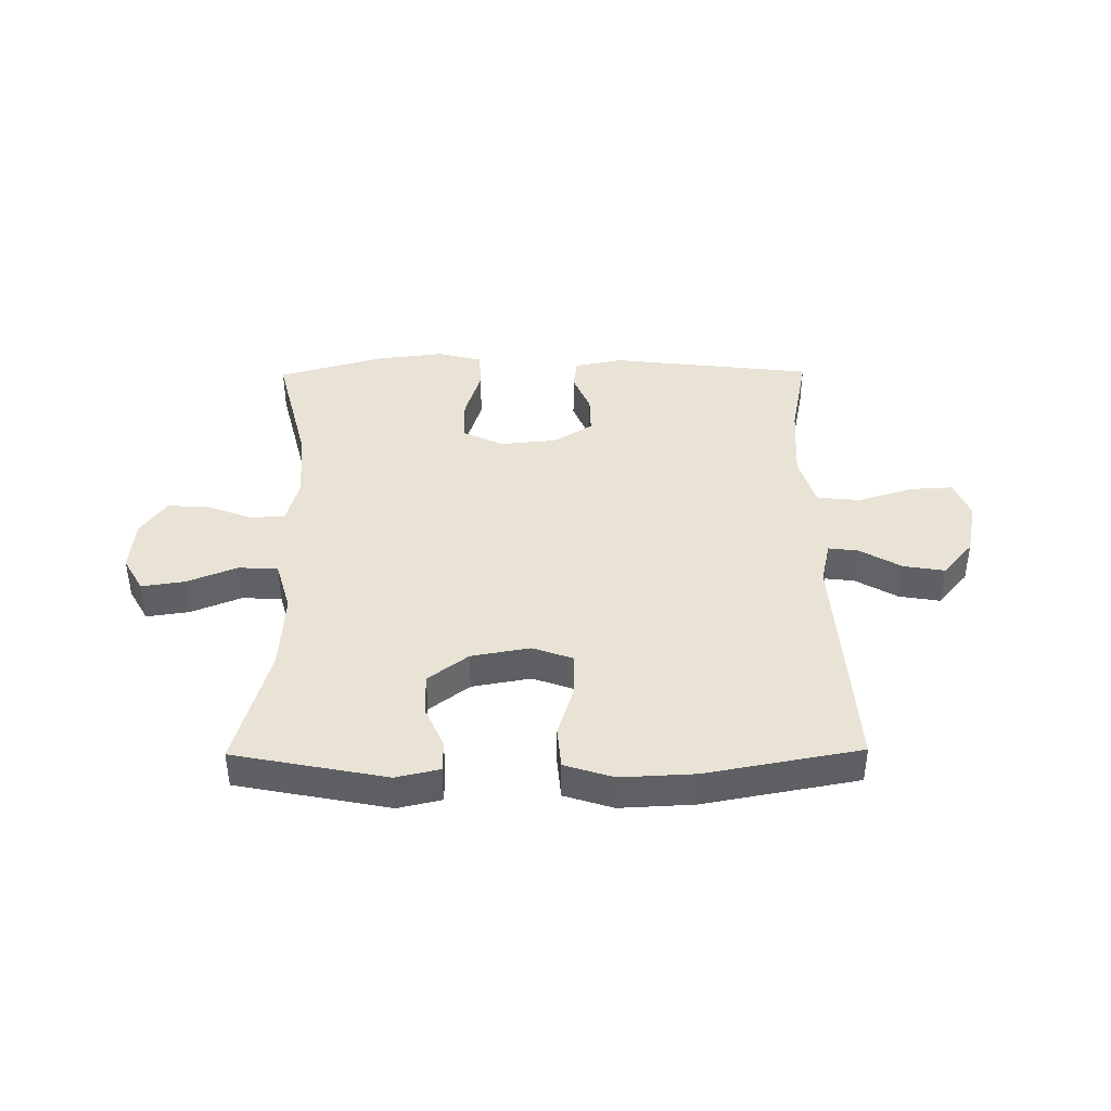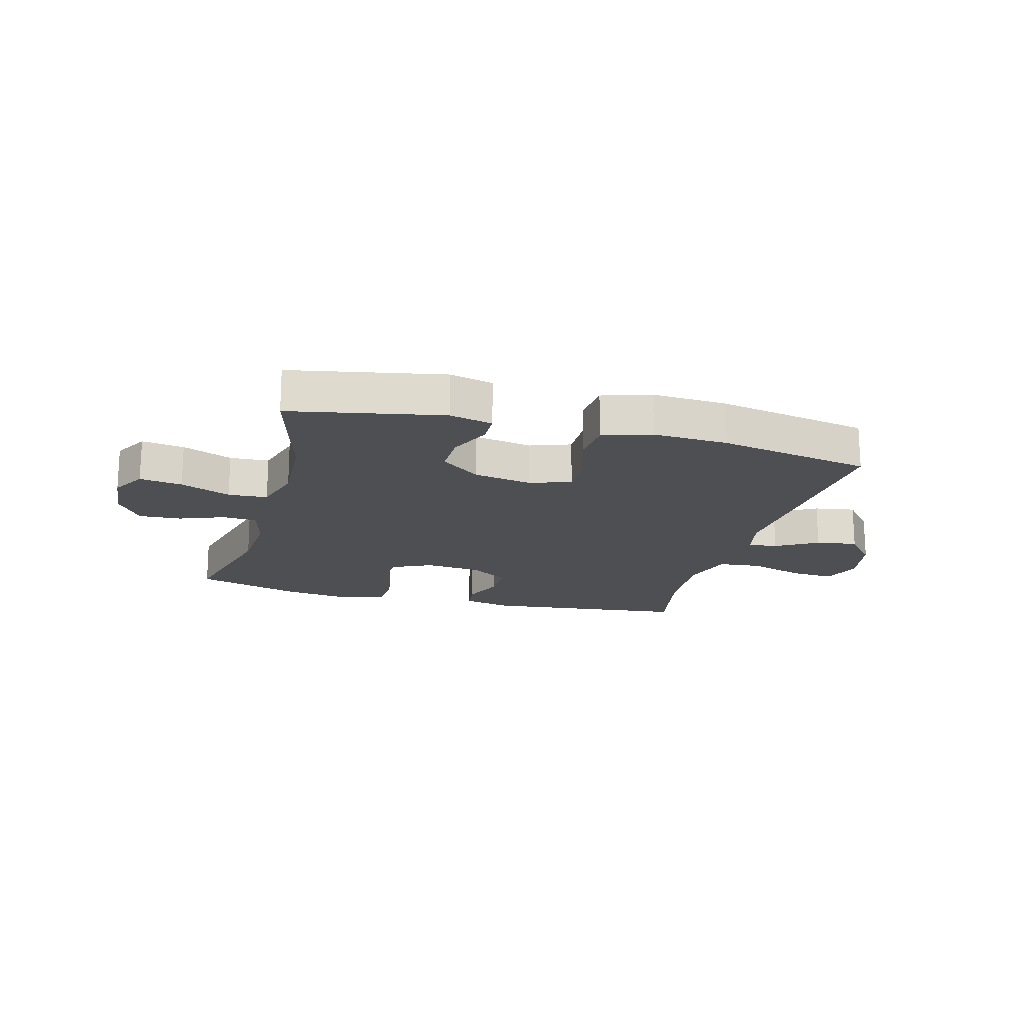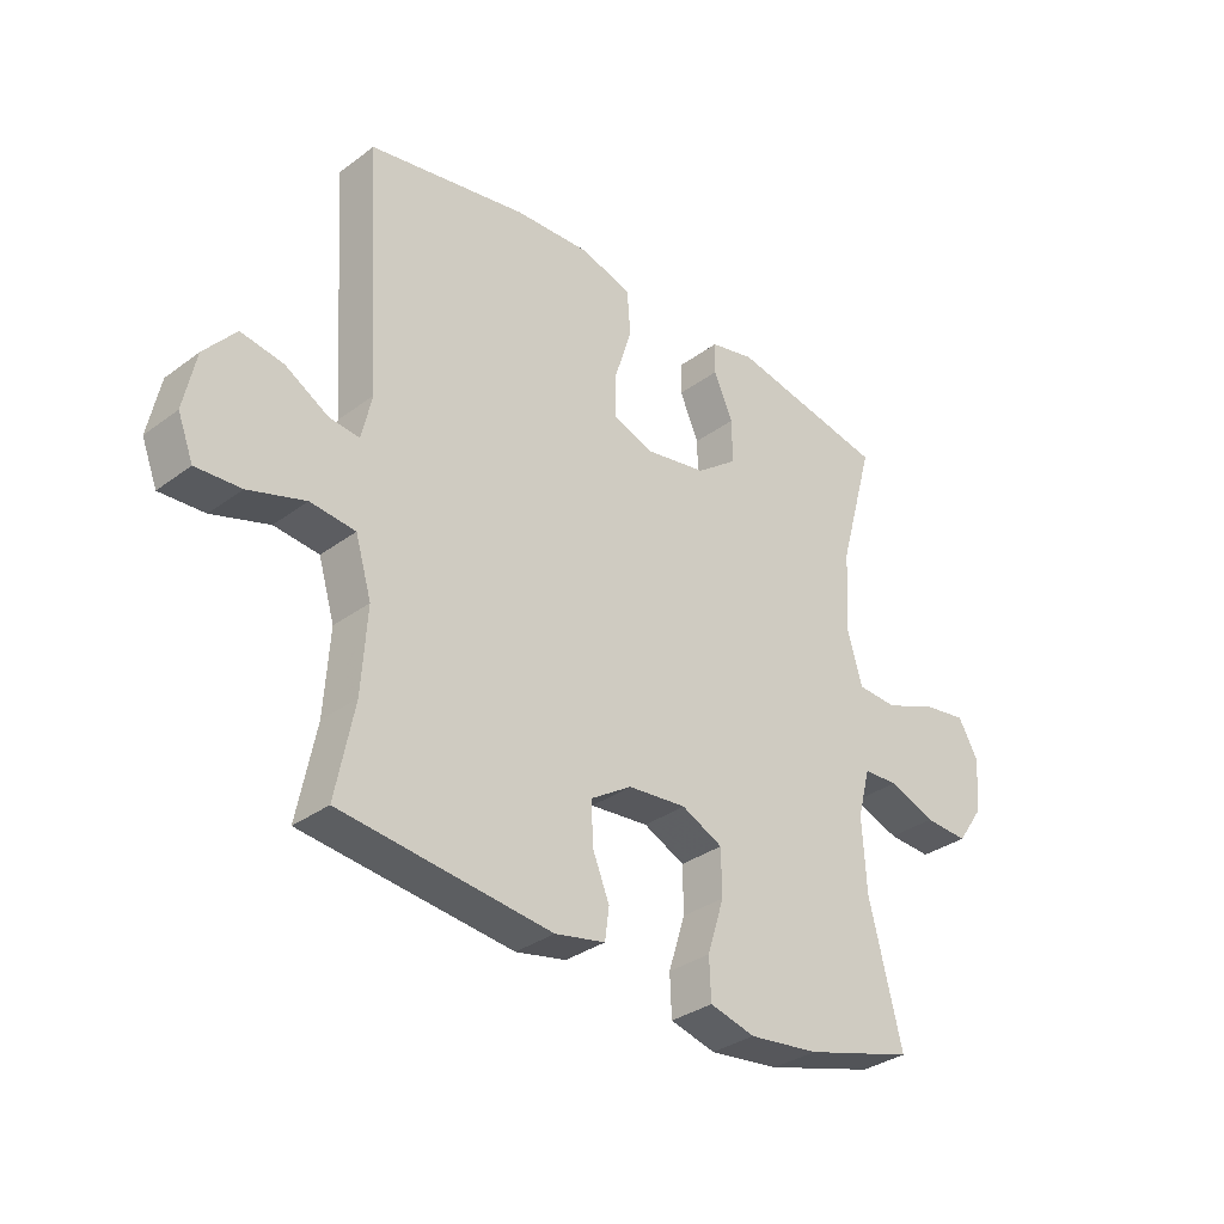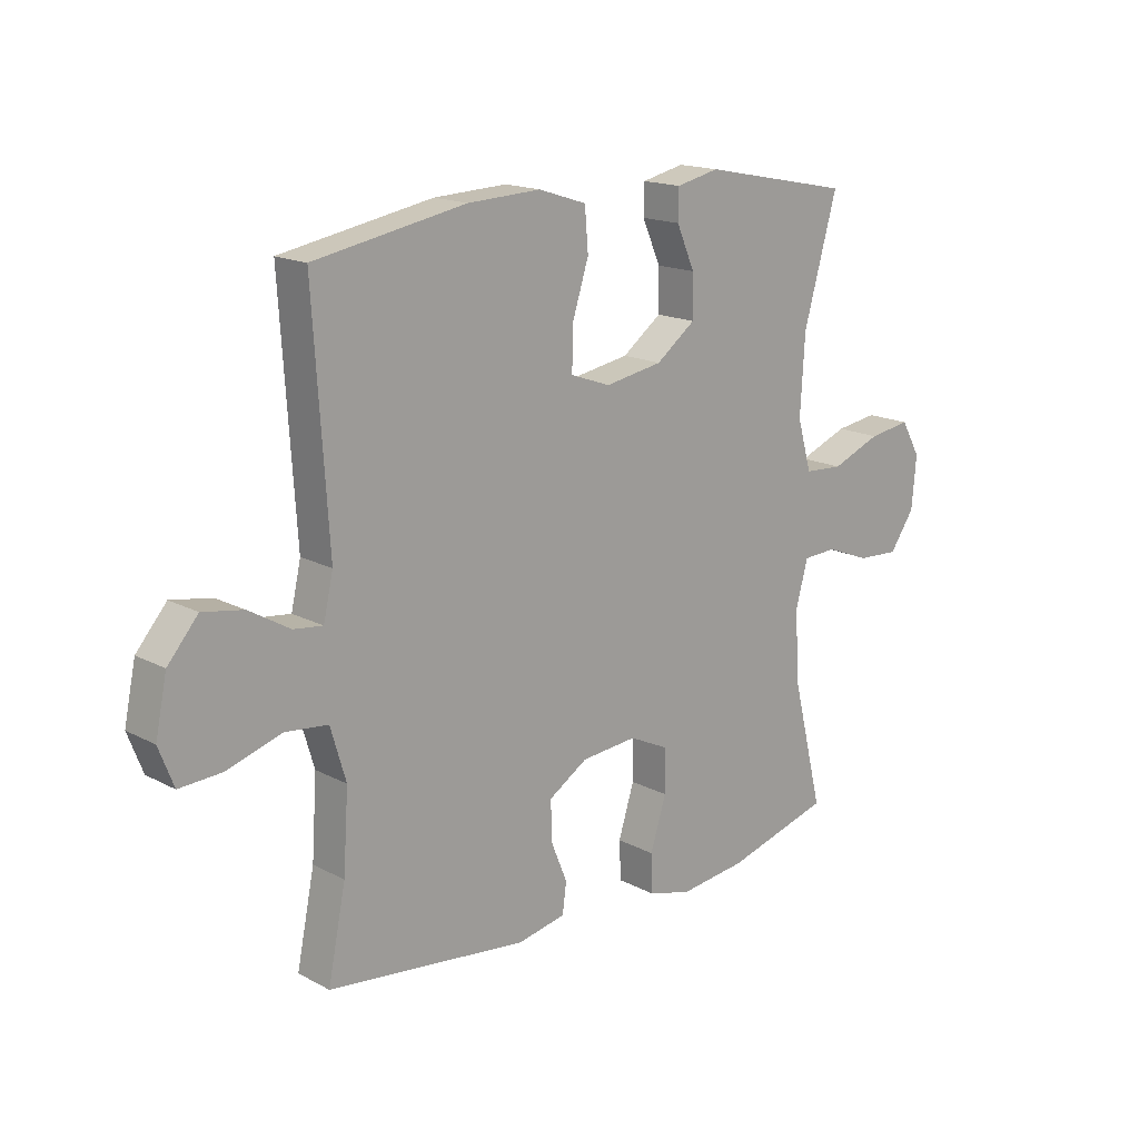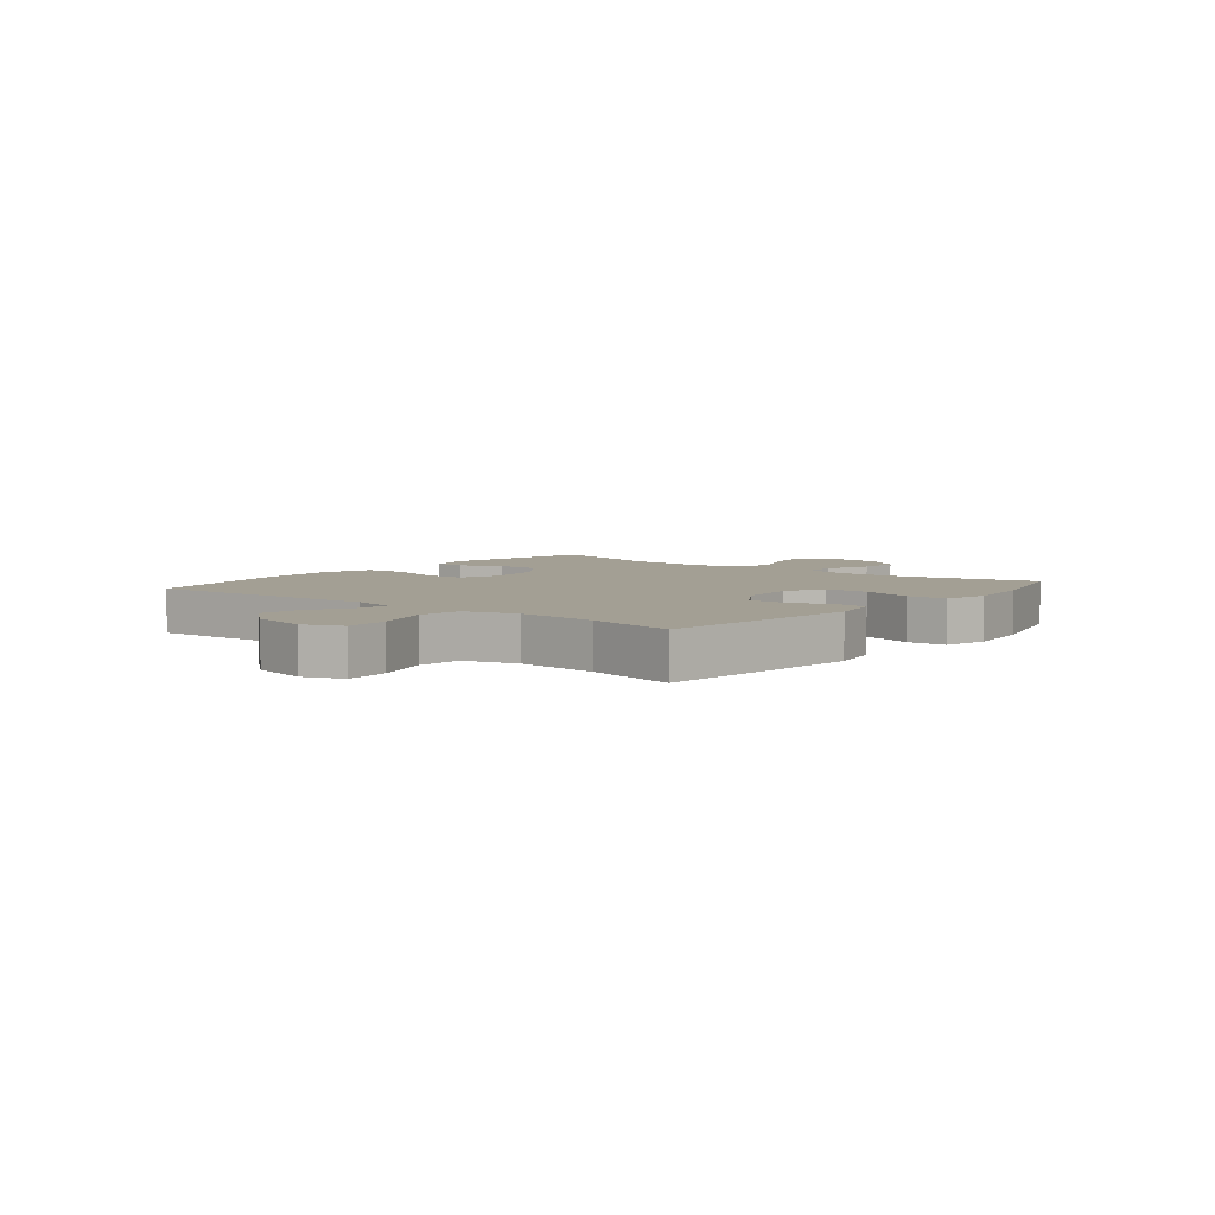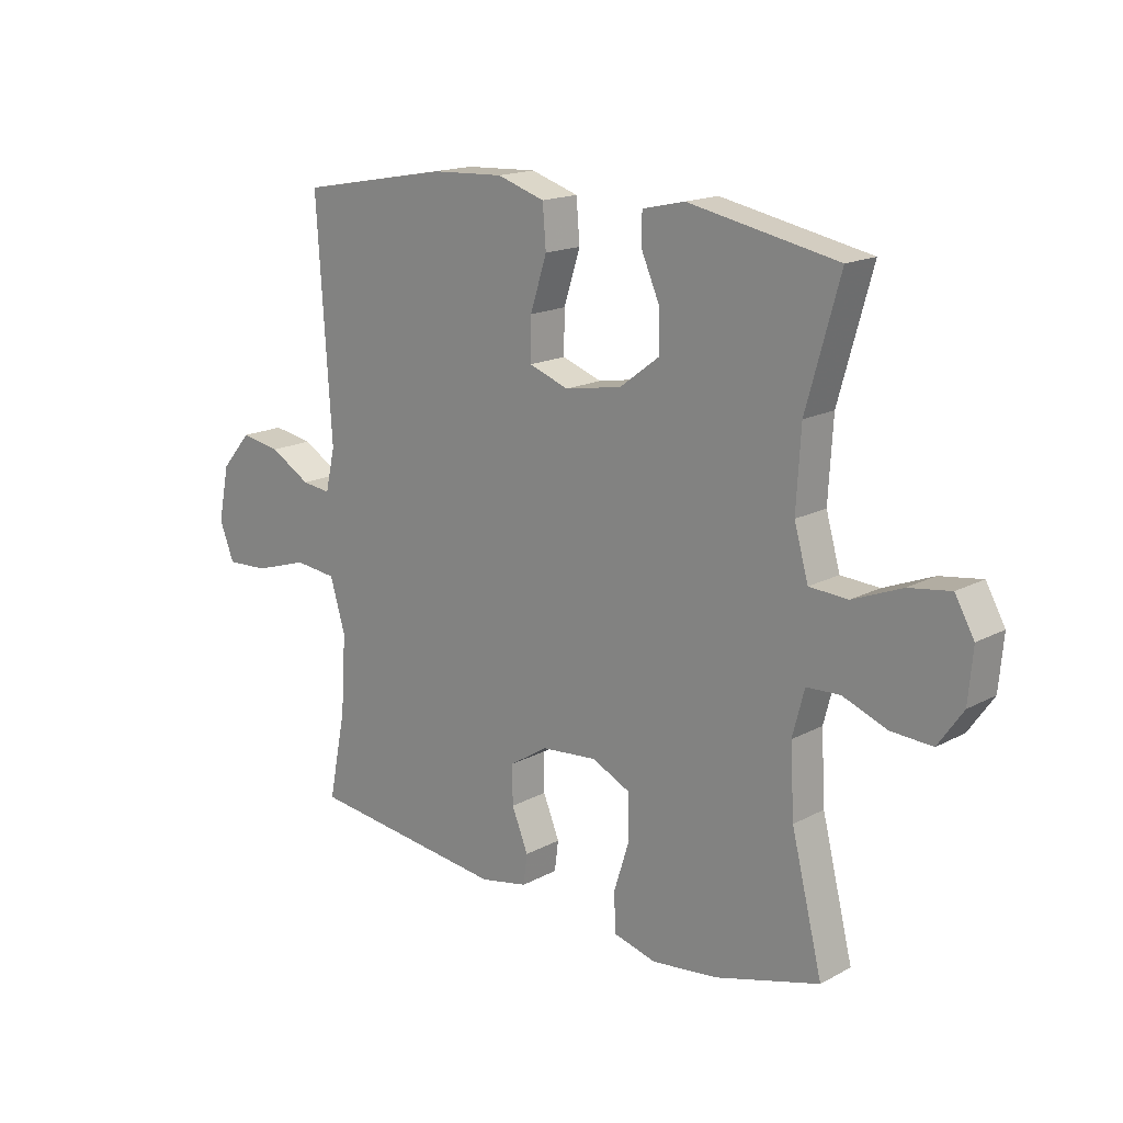
<metadata>
{"format":"obj","ext":"obj","renderer":"f3d","projection":"perspective","resolution":1024,"background":"white","views":[{"elev":41.0,"azim":-0.6,"up":"+Y"},{"elev":-18.0,"azim":-15.3,"up":"+Y"},{"elev":-32.9,"azim":135.5,"up":"+Z"},{"elev":16.5,"azim":137.0,"up":"+Z"},{"elev":5.3,"azim":129.1,"up":"+Y"},{"elev":16.7,"azim":-137.2,"up":"+Z"}]}
</metadata>
<code>
v 0.5 0.07 0.5
v 0.474 0.07 0.096
v 0.491 0.07 0.021
v 0.542 0.07 0.027
v 0.614 0.07 0.069
v 0.685 0.07 0.081
v 0.738 0.07 0.019
v 0.758 0.07 -0.077
v 0.732 0.07 -0.144
v 0.657 0.07 -0.14
v 0.562 0.07 -0.11
v 0.487 0.07 -0.118
v 0.46 0.07 -0.209
v 0.469 0.07 -0.346
v 0.5 0.07 -0.5
v 0.149 0.07 -0.541
v 0.065 0.07 -0.524
v 0.058 0.07 -0.471
v 0.087 0.07 -0.4
v 0.088 0.07 -0.332
v 0.02 0.07 -0.289
v -0.078 0.07 -0.28
v -0.147 0.07 -0.313
v -0.148 0.07 -0.389
v -0.12 0.07 -0.478
v -0.123 0.07 -0.546
v -0.199 0.07 -0.566
v -0.316 0.07 -0.552
v -0.5 0.07 -0.5
v -0.445 0.07 -0.278
v -0.438 0.07 -0.156
v -0.459 0.07 -0.076
v -0.518 0.07 -0.073
v -0.596 0.07 -0.103
v -0.669 0.07 -0.107
v -0.713 0.07 -0.044
v -0.721 0.07 0.047
v -0.687 0.07 0.107
v -0.613 0.07 0.096
v -0.526 0.07 0.061
v -0.458 0.07 0.065
v -0.433 0.07 0.153
v -0.441 0.07 0.289
v -0.5 0.07 0.5
v -0.237 0.07 0.552
v -0.162 0.07 0.535
v -0.161 0.07 0.482
v -0.193 0.07 0.409
v -0.194 0.07 0.336
v -0.125 0.07 0.284
v -0.024 0.07 0.266
v 0.046 0.07 0.291
v 0.045 0.07 0.364
v 0.016 0.07 0.455
v 0.022 0.07 0.528
v 0.106 0.07 0.555
v 0.234 0.07 0.549
v 0.5 0 0.5
v 0.474 0 0.096
v 0.491 0 0.021
v 0.542 0 0.027
v 0.614 0 0.069
v 0.685 0 0.081
v 0.738 0 0.019
v 0.758 0 -0.077
v 0.732 0 -0.144
v 0.657 0 -0.14
v 0.562 0 -0.11
v 0.487 0 -0.118
v 0.46 0 -0.209
v 0.469 0 -0.346
v 0.5 0 -0.5
v 0.149 0 -0.541
v 0.065 0 -0.524
v 0.058 0 -0.471
v 0.087 0 -0.4
v 0.088 0 -0.332
v 0.02 0 -0.289
v -0.078 0 -0.28
v -0.147 0 -0.313
v -0.148 0 -0.389
v -0.12 0 -0.478
v -0.123 0 -0.546
v -0.199 0 -0.566
v -0.316 0 -0.552
v -0.5 0 -0.5
v -0.445 0 -0.278
v -0.438 0 -0.156
v -0.459 0 -0.076
v -0.518 0 -0.073
v -0.596 0 -0.103
v -0.669 0 -0.107
v -0.713 0 -0.044
v -0.721 0 0.047
v -0.687 0 0.107
v -0.613 0 0.096
v -0.526 0 0.061
v -0.458 0 0.065
v -0.433 0 0.153
v -0.441 0 0.289
v -0.5 0 0.5
v -0.237 0 0.552
v -0.162 0 0.535
v -0.161 0 0.482
v -0.193 0 0.409
v -0.194 0 0.336
v -0.125 0 0.284
v -0.024 0 0.266
v 0.046 0 0.291
v 0.045 0 0.364
v 0.016 0 0.455
v 0.022 0 0.528
v 0.106 0 0.555
v 0.234 0 0.549
f 56 57 1 2
f 53 54 55 56
f 52 53 56 2
f 51 52 2 3
f 50 51 3
f 45 46 47 48
f 43 44 45 48
f 42 43 48 49
f 41 42 49 50
f 37 38 39 40
f 37 40 41
f 36 37 41
f 33 34 35 36
f 32 33 36 41
f 31 32 41 50
f 27 28 29 30
f 24 25 26 27
f 23 24 27 30
f 22 23 30 31
f 16 17 18 19
f 14 15 16 19
f 13 14 19 20
f 12 13 20 21
f 8 9 10 11
f 8 11 12
f 7 8 12
f 4 5 6 7
f 3 4 7 12
f 21 22 31 50
f 3 12 21 50
f 59 58 114 113
f 113 112 111 110
f 59 113 110 109
f 60 59 109 108
f 60 108 107
f 105 104 103 102
f 105 102 101 100
f 106 105 100 99
f 107 106 99 98
f 97 96 95 94
f 98 97 94
f 98 94 93
f 93 92 91 90
f 98 93 90 89
f 107 98 89 88
f 87 86 85 84
f 84 83 82 81
f 87 84 81 80
f 88 87 80 79
f 76 75 74 73
f 76 73 72 71
f 77 76 71 70
f 78 77 70 69
f 68 67 66 65
f 69 68 65
f 69 65 64
f 64 63 62 61
f 69 64 61 60
f 107 88 79 78
f 107 78 69 60
f 1 58 59 2
f 2 59 60 3
f 3 60 61 4
f 4 61 62 5
f 5 62 63 6
f 6 63 64 7
f 7 64 65 8
f 8 65 66 9
f 9 66 67 10
f 10 67 68 11
f 11 68 69 12
f 12 69 70 13
f 13 70 71 14
f 14 71 72 15
f 15 72 73 16
f 16 73 74 17
f 17 74 75 18
f 18 75 76 19
f 19 76 77 20
f 20 77 78 21
f 21 78 79 22
f 22 79 80 23
f 23 80 81 24
f 24 81 82 25
f 25 82 83 26
f 26 83 84 27
f 27 84 85 28
f 28 85 86 29
f 29 86 87 30
f 30 87 88 31
f 31 88 89 32
f 32 89 90 33
f 33 90 91 34
f 34 91 92 35
f 35 92 93 36
f 36 93 94 37
f 37 94 95 38
f 38 95 96 39
f 39 96 97 40
f 40 97 98 41
f 41 98 99 42
f 42 99 100 43
f 43 100 101 44
f 44 101 102 45
f 45 102 103 46
f 46 103 104 47
f 47 104 105 48
f 48 105 106 49
f 49 106 107 50
f 50 107 108 51
f 51 108 109 52
f 52 109 110 53
f 53 110 111 54
f 54 111 112 55
f 55 112 113 56
f 56 113 114 57
f 57 114 58 1

</code>
